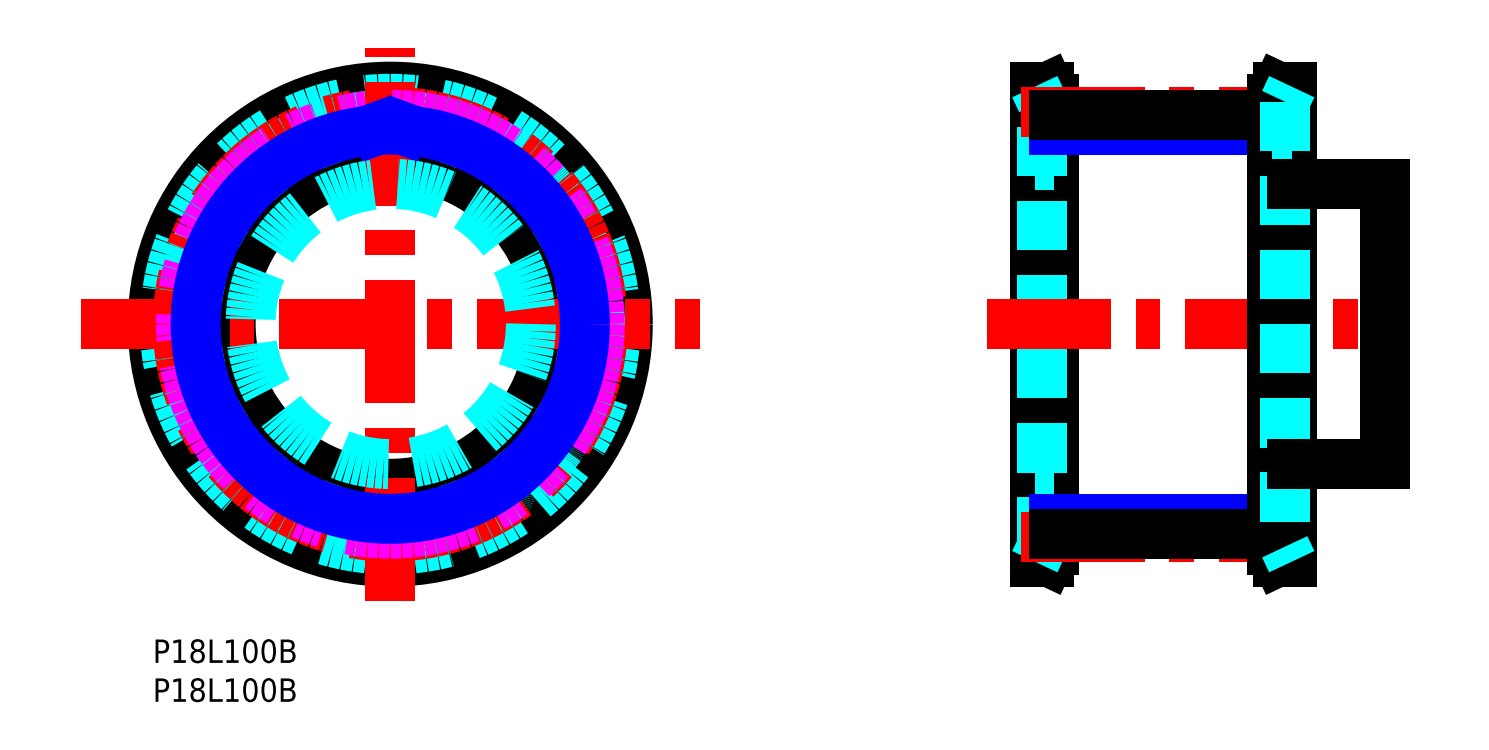
<metadata>
{"format":"dxf","ext":"dxf","renderer":"ezdxf+matplotlib","layout":"modelspace","background":"white","min_lineweight":24,"dpi":150}
</metadata>
<code>
0
SECTION
2
ENTITIES
0
TEXT
8
MSM_PART_NUMBER
10
0
20
-8
30
0
40
3
1
P18L100B
0
TEXT
8
MSM_PART_NUMBER
10
0
20
-3
30
0
40
3
1
P18L100B
0
LINE
8
MSM_CONTINUOUS
10
113.3
20
10
30
0
11
115
21
10
31
0
0
LINE
8
MSM_CONTINUOUS
10
115
20
71
30
0
11
113.3
21
71
31
0
0
LINE
8
MSM_CONTINUOUS
10
115
20
10
30
0
11
115.8
21
11.55
31
0
0
LINE
8
MSM_CONTINUOUS
10
115.8
20
69.45
30
0
11
115
21
71
31
0
0
LINE
8
MSM_CONTINUOUS
10
113.3
20
10
30
0
11
113.3
21
71
31
0
0
LINE
8
MSM_CONTINUOUS
10
115
20
10
30
0
11
115
21
71
31
0
0
LINE
8
MSM_CONTINUOUS
10
115.8
20
11.55
30
0
11
115.8
21
69.45
31
0
0
LINE
8
MSM_DASHED
10
114.2
20
11.91
30
0
11
114.2
21
69.09
31
0
0
LINE
8
MSM_DASHED
10
113.3
20
10
30
0
11
114.2
21
11.91
31
0
0
LINE
8
MSM_DASHED
10
114.2
20
69.09
30
0
11
113.3
21
71
31
0
0
LINE
8
MSM_DASHED
10
113.3
20
20
30
0
11
115.8
21
20
31
0
0
LINE
8
MSM_DASHED
10
115.8
20
61
30
0
11
113.3
21
61
31
0
0
CIRCLE
8
MSM_CONTINUOUS
10
30.5
20
40.5
30
0
40
30.5
0
CIRCLE
8
MSM_CONTINUOUS
10
30.5
20
40.5
30
0
40
28.59
0
CIRCLE
8
MSM_CONTINUOUS
10
30.5
20
40.5
30
0
40
20.5
0
CIRCLE
8
MSM_DASHED
10
30.5
20
40.5
30
0
40
28.95
0
ARC
8
MSM_DASHED
10
30.5
20
40.5
30
0
40
26.91
50
55.74
51
64.26
0
ARC
8
MSM_DASHED
10
45.36
20
62.32
30
0
40
0.5
50
340
51
55.74
0
LINE
8
MSM_DASHED
10
45.41
20
61
30
0
11
45.83
21
62.15
31
0
0
ARC
8
MSM_DASHED
10
45.88
20
60.83
30
0
40
0.5
50
160
51
232.9
0
ARC
8
MSM_DASHED
10
30.5
20
40.5
30
0
40
25
50
47.12
51
52.88
0
ARC
8
MSM_DASHED
10
47.85
20
59.18
30
0
40
0.5
50
227.1
51
300
0
LINE
8
MSM_DASHED
10
49.16
20
59.36
30
0
11
48.1
21
58.75
31
0
0
ARC
8
MSM_DASHED
10
49.41
20
58.93
30
0
40
0.5
50
44.26
51
120
0
ARC
8
MSM_DASHED
10
30.5
20
40.5
30
0
40
26.91
50
35.74
51
44.26
0
ARC
8
MSM_DASHED
10
51.93
20
55.92
30
0
40
0.5
50
320
51
35.74
0
LINE
8
MSM_DASHED
10
51.53
20
54.66
30
0
11
52.32
21
55.6
31
0
0
ARC
8
MSM_DASHED
10
51.91
20
54.34
30
0
40
0.5
50
140
51
212.9
0
ARC
8
MSM_DASHED
10
30.5
20
40.5
30
0
40
25
50
27.12
51
32.88
0
ARC
8
MSM_DASHED
10
53.19
20
52.12
30
0
40
0.5
50
207.1
51
280
0
LINE
8
MSM_DASHED
10
54.49
20
51.84
30
0
11
53.28
21
51.63
31
0
0
ARC
8
MSM_DASHED
10
54.57
20
51.35
30
0
40
0.5
50
24.26
51
100
0
ARC
8
MSM_DASHED
10
30.5
20
40.5
30
0
40
26.91
50
15.74
51
24.26
0
ARC
8
MSM_DASHED
10
55.91
20
47.66
30
0
40
0.5
50
300
51
15.74
0
LINE
8
MSM_DASHED
10
55.1
20
46.62
30
0
11
56.16
21
47.23
31
0
0
ARC
8
MSM_DASHED
10
55.35
20
46.18
30
0
40
0.5
50
120
51
192.9
0
ARC
8
MSM_DASHED
10
30.5
20
40.5
30
0
40
25
50
7.117
51
12.88
0
ARC
8
MSM_DASHED
10
55.8
20
43.66
30
0
40
0.5
50
187.1
51
260
0
LINE
8
MSM_DASHED
10
56.92
20
42.95
30
0
11
55.71
21
43.17
31
0
0
ARC
8
MSM_DASHED
10
56.83
20
42.46
30
0
40
0.5
50
4.259
51
80
0
ARC
8
MSM_DASHED
10
30.5
20
40.5
30
0
40
26.91
50
355.7
51
4.259
0
ARC
8
MSM_DASHED
10
56.83
20
38.54
30
0
40
0.5
50
280
51
355.7
0
LINE
8
MSM_DASHED
10
55.71
20
37.83
30
0
11
56.92
21
38.05
31
0
0
ARC
8
MSM_DASHED
10
55.8
20
37.34
30
0
40
0.5
50
100
51
172.9
0
ARC
8
MSM_DASHED
10
30.5
20
40.5
30
0
40
25
50
347.1
51
352.9
0
ARC
8
MSM_DASHED
10
55.35
20
34.82
30
0
40
0.5
50
167.1
51
240
0
LINE
8
MSM_DASHED
10
56.16
20
33.77
30
0
11
55.1
21
34.38
31
0
0
ARC
8
MSM_DASHED
10
55.91
20
33.34
30
0
40
0.5
50
344.3
51
60
0
ARC
8
MSM_DASHED
10
30.5
20
40.5
30
0
40
26.91
50
335.7
51
344.3
0
ARC
8
MSM_DASHED
10
54.57
20
29.65
30
0
40
0.5
50
260
51
335.7
0
LINE
8
MSM_DASHED
10
53.28
20
29.37
30
0
11
54.49
21
29.16
31
0
0
ARC
8
MSM_DASHED
10
53.19
20
28.88
30
0
40
0.5
50
80
51
152.9
0
ARC
8
MSM_DASHED
10
30.5
20
40.5
30
0
40
25
50
327.1
51
332.9
0
ARC
8
MSM_DASHED
10
51.91
20
26.66
30
0
40
0.5
50
147.1
51
220
0
LINE
8
MSM_DASHED
10
52.32
20
25.4
30
0
11
51.53
21
26.34
31
0
0
ARC
8
MSM_DASHED
10
51.93
20
25.08
30
0
40
0.5
50
324.3
51
40
0
ARC
8
MSM_DASHED
10
30.5
20
40.5
30
0
40
26.91
50
315.7
51
324.3
0
ARC
8
MSM_DASHED
10
49.41
20
22.07
30
0
40
0.5
50
240
51
315.7
0
LINE
8
MSM_DASHED
10
48.1
20
22.25
30
0
11
49.16
21
21.64
31
0
0
ARC
8
MSM_DASHED
10
47.85
20
21.82
30
0
40
0.5
50
60
51
132.9
0
ARC
8
MSM_DASHED
10
30.5
20
40.5
30
0
40
25
50
307.1
51
312.9
0
ARC
8
MSM_DASHED
10
45.88
20
20.17
30
0
40
0.5
50
127.1
51
200
0
LINE
8
MSM_DASHED
10
45.83
20
18.85
30
0
11
45.41
21
20
31
0
0
ARC
8
MSM_DASHED
10
45.36
20
18.68
30
0
40
0.5
50
304.3
51
20
0
ARC
8
MSM_DASHED
10
30.5
20
40.5
30
0
40
26.91
50
295.7
51
304.3
0
ARC
8
MSM_DASHED
10
41.97
20
16.72
30
0
40
0.5
50
220
51
295.7
0
LINE
8
MSM_DASHED
10
40.8
20
17.33
30
0
11
41.58
21
16.39
31
0
0
ARC
8
MSM_DASHED
10
40.41
20
17.01
30
0
40
0.5
50
40
51
112.9
0
ARC
8
MSM_DASHED
10
30.5
20
40.5
30
0
40
25
50
287.1
51
292.9
0
ARC
8
MSM_DASHED
10
38
20
16.13
30
0
40
0.5
50
107.1
51
180
0
LINE
8
MSM_DASHED
10
37.5
20
14.91
30
0
11
37.5
21
16.13
31
0
0
ARC
8
MSM_DASHED
10
37
20
14.91
30
0
40
0.5
50
284.3
51
0
0
ARC
8
MSM_DASHED
10
30.5
20
40.5
30
0
40
26.91
50
275.7
51
284.3
0
ARC
8
MSM_DASHED
10
33.14
20
14.23
30
0
40
0.5
50
200
51
275.7
0
LINE
8
MSM_DASHED
10
32.25
20
15.21
30
0
11
32.67
21
14.06
31
0
0
ARC
8
MSM_DASHED
10
31.78
20
15.04
30
0
40
0.5
50
20
51
92.88
0
ARC
8
MSM_DASHED
10
30.5
20
40.5
30
0
40
25
50
267.1
51
272.9
0
ARC
8
MSM_DASHED
10
29.22
20
15.04
30
0
40
0.5
50
87.12
51
160
0
LINE
8
MSM_DASHED
10
28.33
20
14.06
30
0
11
28.75
21
15.21
31
0
0
ARC
8
MSM_DASHED
10
27.86
20
14.23
30
0
40
0.5
50
264.3
51
340
0
ARC
8
MSM_DASHED
10
30.5
20
40.5
30
0
40
26.91
50
255.7
51
264.3
0
ARC
8
MSM_DASHED
10
24
20
14.91
30
0
40
0.5
50
180
51
255.7
0
LINE
8
MSM_DASHED
10
23.5
20
16.13
30
0
11
23.5
21
14.91
31
0
0
ARC
8
MSM_DASHED
10
23
20
16.13
30
0
40
0.5
50
0
51
72.88
0
ARC
8
MSM_DASHED
10
30.5
20
40.5
30
0
40
25
50
247.1
51
252.9
0
ARC
8
MSM_DASHED
10
20.59
20
17.01
30
0
40
0.5
50
67.12
51
140
0
LINE
8
MSM_DASHED
10
19.42
20
16.39
30
0
11
20.2
21
17.33
31
0
0
ARC
8
MSM_DASHED
10
19.03
20
16.72
30
0
40
0.5
50
244.3
51
320
0
ARC
8
MSM_DASHED
10
30.5
20
40.5
30
0
40
26.91
50
235.7
51
244.3
0
ARC
8
MSM_DASHED
10
15.64
20
18.68
30
0
40
0.5
50
160
51
235.7
0
LINE
8
MSM_DASHED
10
15.59
20
20
30
0
11
15.17
21
18.85
31
0
0
ARC
8
MSM_DASHED
10
15.12
20
20.17
30
0
40
0.5
50
340
51
52.88
0
ARC
8
MSM_DASHED
10
30.5
20
40.5
30
0
40
25
50
227.1
51
232.9
0
ARC
8
MSM_DASHED
10
13.15
20
21.82
30
0
40
0.5
50
47.12
51
120
0
LINE
8
MSM_DASHED
10
11.84
20
21.64
30
0
11
12.9
21
22.25
31
0
0
ARC
8
MSM_DASHED
10
11.59
20
22.07
30
0
40
0.5
50
224.3
51
300
0
ARC
8
MSM_DASHED
10
30.5
20
40.5
30
0
40
26.91
50
215.7
51
224.3
0
ARC
8
MSM_DASHED
10
9.068
20
25.08
30
0
40
0.5
50
140
51
215.7
0
LINE
8
MSM_DASHED
10
9.473
20
26.34
30
0
11
8.685
21
25.4
31
0
0
ARC
8
MSM_DASHED
10
9.09
20
26.66
30
0
40
0.5
50
320
51
32.88
0
ARC
8
MSM_DASHED
10
30.5
20
40.5
30
0
40
25
50
207.1
51
212.9
0
ARC
8
MSM_DASHED
10
7.807
20
28.88
30
0
40
0.5
50
27.12
51
100
0
LINE
8
MSM_DASHED
10
6.513
20
29.16
30
0
11
7.721
21
29.37
31
0
0
ARC
8
MSM_DASHED
10
6.427
20
29.65
30
0
40
0.5
50
204.3
51
280
0
ARC
8
MSM_DASHED
10
30.5
20
40.5
30
0
40
26.91
50
195.7
51
204.3
0
ARC
8
MSM_DASHED
10
5.085
20
33.34
30
0
40
0.5
50
120
51
195.7
0
LINE
8
MSM_DASHED
10
5.897
20
34.38
30
0
11
4.835
21
33.77
31
0
0
ARC
8
MSM_DASHED
10
5.647
20
34.82
30
0
40
0.5
50
300
51
12.88
0
ARC
8
MSM_DASHED
10
30.5
20
40.5
30
0
40
25
50
187.1
51
192.9
0
ARC
8
MSM_DASHED
10
5.201
20
37.34
30
0
40
0.5
50
7.117
51
80
0
LINE
8
MSM_DASHED
10
4.081
20
38.05
30
0
11
5.288
21
37.83
31
0
0
ARC
8
MSM_DASHED
10
4.168
20
38.54
30
0
40
0.5
50
184.3
51
260
0
ARC
8
MSM_DASHED
10
30.5
20
40.5
30
0
40
26.91
50
175.7
51
184.3
0
ARC
8
MSM_DASHED
10
4.168
20
42.46
30
0
40
0.5
50
100
51
175.7
0
LINE
8
MSM_DASHED
10
5.288
20
43.17
30
0
11
4.081
21
42.95
31
0
0
ARC
8
MSM_DASHED
10
5.201
20
43.66
30
0
40
0.5
50
280
51
352.9
0
ARC
8
MSM_DASHED
10
30.5
20
40.5
30
0
40
25
50
167.1
51
172.9
0
ARC
8
MSM_DASHED
10
5.647
20
46.18
30
0
40
0.5
50
347.1
51
60
0
LINE
8
MSM_DASHED
10
4.835
20
47.23
30
0
11
5.897
21
46.62
31
0
0
ARC
8
MSM_DASHED
10
5.085
20
47.66
30
0
40
0.5
50
164.3
51
240
0
ARC
8
MSM_DASHED
10
30.5
20
40.5
30
0
40
26.91
50
155.7
51
164.3
0
ARC
8
MSM_DASHED
10
6.427
20
51.35
30
0
40
0.5
50
80
51
155.7
0
LINE
8
MSM_DASHED
10
7.721
20
51.63
30
0
11
6.513
21
51.84
31
0
0
ARC
8
MSM_DASHED
10
7.807
20
52.12
30
0
40
0.5
50
260
51
332.9
0
ARC
8
MSM_DASHED
10
30.5
20
40.5
30
0
40
25
50
147.1
51
152.9
0
ARC
8
MSM_DASHED
10
9.09
20
54.34
30
0
40
0.5
50
327.1
51
40
0
LINE
8
MSM_DASHED
10
8.685
20
55.6
30
0
11
9.473
21
54.66
31
0
0
ARC
8
MSM_DASHED
10
9.068
20
55.92
30
0
40
0.5
50
144.3
51
220
0
ARC
8
MSM_DASHED
10
30.5
20
40.5
30
0
40
26.91
50
135.7
51
144.3
0
ARC
8
MSM_DASHED
10
11.59
20
58.93
30
0
40
0.5
50
60
51
135.7
0
LINE
8
MSM_DASHED
10
12.9
20
58.75
30
0
11
11.84
21
59.36
31
0
0
ARC
8
MSM_DASHED
10
13.15
20
59.18
30
0
40
0.5
50
240
51
312.9
0
ARC
8
MSM_DASHED
10
30.5
20
40.5
30
0
40
25
50
127.1
51
132.9
0
ARC
8
MSM_DASHED
10
15.12
20
60.83
30
0
40
0.5
50
307.1
51
20
0
LINE
8
MSM_DASHED
10
15.17
20
62.15
30
0
11
15.59
21
61
31
0
0
ARC
8
MSM_DASHED
10
15.64
20
62.32
30
0
40
0.5
50
124.3
51
200
0
ARC
8
MSM_DASHED
10
30.5
20
40.5
30
0
40
26.91
50
115.7
51
124.3
0
ARC
8
MSM_DASHED
10
19.03
20
64.28
30
0
40
0.5
50
40
51
115.7
0
LINE
8
MSM_DASHED
10
20.2
20
63.67
30
0
11
19.42
21
64.61
31
0
0
ARC
8
MSM_DASHED
10
20.59
20
63.99
30
0
40
0.5
50
220
51
292.9
0
ARC
8
MSM_DASHED
10
30.5
20
40.5
30
0
40
25
50
107.1
51
112.9
0
ARC
8
MSM_DASHED
10
23
20
64.87
30
0
40
0.5
50
287.1
51
9.934e-11
0
LINE
8
MSM_DASHED
10
23.5
20
66.09
30
0
11
23.5
21
64.87
31
0
0
ARC
8
MSM_DASHED
10
24
20
66.09
30
0
40
0.5
50
104.3
51
180
0
ARC
8
MSM_DASHED
10
30.5
20
40.5
30
0
40
26.91
50
95.74
51
104.3
0
ARC
8
MSM_DASHED
10
27.86
20
66.77
30
0
40
0.5
50
20
51
95.74
0
LINE
8
MSM_DASHED
10
28.75
20
65.79
30
0
11
28.33
21
66.94
31
0
0
ARC
8
MSM_DASHED
10
29.22
20
65.96
30
0
40
0.5
50
200
51
272.9
0
ARC
8
MSM_DASHED
10
30.5
20
40.5
30
0
40
25
50
87.12
51
92.88
0
ARC
8
MSM_DASHED
10
31.78
20
65.96
30
0
40
0.5
50
267.1
51
340
0
LINE
8
MSM_DASHED
10
32.67
20
66.94
30
0
11
32.25
21
65.79
31
0
0
ARC
8
MSM_DASHED
10
33.14
20
66.77
30
0
40
0.5
50
84.26
51
160
0
ARC
8
MSM_DASHED
10
30.5
20
40.5
30
0
40
26.91
50
75.74
51
84.26
0
ARC
8
MSM_DASHED
10
37
20
66.09
30
0
40
0.5
50
0
51
75.74
0
LINE
8
MSM_DASHED
10
37.5
20
64.87
30
0
11
37.5
21
66.09
31
0
0
ARC
8
MSM_DASHED
10
38
20
64.87
30
0
40
0.5
50
180
51
252.9
0
ARC
8
MSM_DASHED
10
30.5
20
40.5
30
0
40
25
50
67.12
51
72.88
0
ARC
8
MSM_DASHED
10
40.41
20
63.99
30
0
40
0.5
50
247.1
51
320
0
LINE
8
MSM_DASHED
10
41.58
20
64.61
30
0
11
40.8
21
63.67
31
0
0
ARC
8
MSM_DASHED
10
41.97
20
64.28
30
0
40
0.5
50
64.26
51
140
0
LINE
8
MSM_CENTER
10
30.5
20
4.913
30
0
11
30.5
21
76
31
0
0
LINE
8
MSM_CENTER
10
-9.176
20
40.5
30
0
11
70.33
21
40.5
31
0
0
LINE
8
MSM_CENTER
10
107.2
20
40.5
30
0
11
161.2
21
40.5
31
0
0
CIRCLE
8
MSM_CENTER
10
30.5
20
40.5
30
0
40
27.29
0
CIRCLE
8
MSM_IMAGINARY
10
30.5
20
40.5
30
0
40
26.91
0
CIRCLE
8
MSM_NARROW
10
30.5
20
40.5
30
0
40
25
0
LINE
8
MSM_NARROW
10
28.75
20
65.79
30
0
11
28.87
21
65.44
31
0
0
LINE
8
MSM_NARROW
10
32.25
20
65.79
30
0
11
32.12
21
65.44
31
0
0
LINE
8
MSM_NARROW
10
143.8
20
65.49
30
0
11
115.8
21
65.49
31
0
0
LINE
8
MSM_NARROW
10
143.8
20
15.51
30
0
11
115.8
21
15.5
31
0
0
LINE
8
MSM_CENTER
10
111.5
20
67.78
30
0
11
149.2
21
67.78
31
0
0
LINE
8
MSM_CENTER
10
111.5
20
13.21
30
0
11
149.3
21
13.21
31
0
0
LINE
8
MSM_CONTINUOUS
10
115.8
20
67.4
30
0
11
143.8
21
67.4
31
0
0
LINE
8
MSM_CONTINUOUS
10
115.8
20
13.59
30
0
11
143.8
21
13.6
31
0
0
LINE
8
MSM_CONTINUOUS
10
146.3
20
71
30
0
11
144.5
21
71
31
0
0
LINE
8
MSM_CONTINUOUS
10
144.5
20
10
30
0
11
146.3
21
10
31
0
0
LINE
8
MSM_CONTINUOUS
10
144.5
20
71
30
0
11
143.8
21
69.45
31
0
0
LINE
8
MSM_CONTINUOUS
10
143.8
20
11.55
30
0
11
144.5
21
10
31
0
0
LINE
8
MSM_CONTINUOUS
10
144.5
20
71
30
0
11
144.5
21
10
31
0
0
LINE
8
MSM_CONTINUOUS
10
146.3
20
71
30
0
11
146.3
21
10
31
0
0
LINE
8
MSM_CONTINUOUS
10
143.8
20
69.45
30
0
11
143.8
21
11.55
31
0
0
LINE
8
MSM_DASHED
10
145.4
20
69.09
30
0
11
145.4
21
11.91
31
0
0
LINE
8
MSM_DASHED
10
146.3
20
71
30
0
11
145.4
21
69.09
31
0
0
LINE
8
MSM_DASHED
10
145.4
20
11.91
30
0
11
146.3
21
10
31
0
0
LINE
8
MSM_DASHED
10
143.8
20
20
30
0
11
146.3
21
20
31
0
0
LINE
8
MSM_DASHED
10
146.3
20
61
30
0
11
143.8
21
61
31
0
0
LINE
8
MSM_CONTINUOUS
10
146.3
20
22.5
30
0
11
158.3
21
22.5
31
0
0
LINE
8
MSM_CONTINUOUS
10
158.3
20
58.5
30
0
11
146.3
21
58.5
31
0
0
LINE
8
MSM_CONTINUOUS
10
158.3
20
22.5
30
0
11
158.3
21
58.5
31
0
0
CIRCLE
8
MSM_DASHED
10
30.57
20
40.53
30
0
40
18
0
VIEWPORT
8
0
10
142.6
20
99.25
30
0
40
431.4
41
222.4
68
     1
69
     1
0
VIEWPORT
8
MSM_CONTINUOUS
10
142.6
20
99.11
30
0
40
228.1
41
158.6
68
     2
69
     2
0
ENDSEC
0
EOF

</code>
